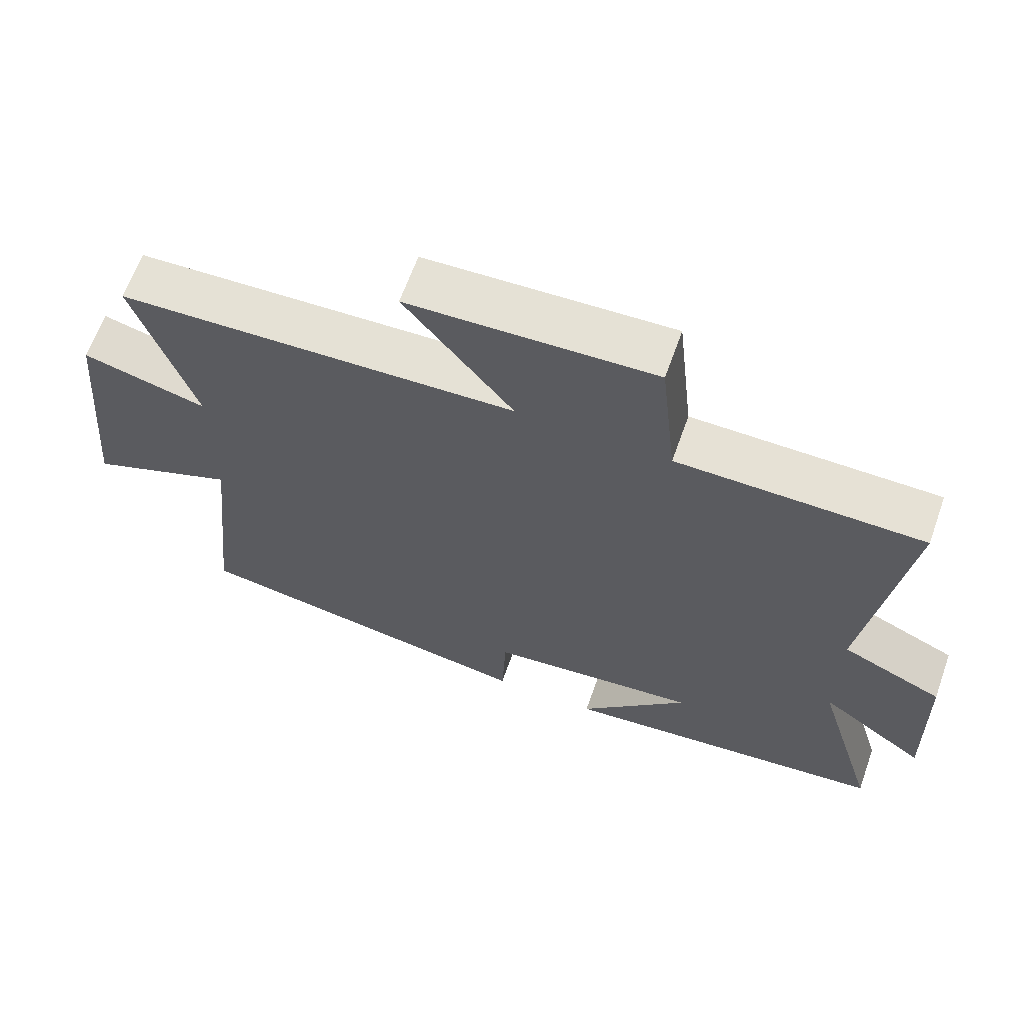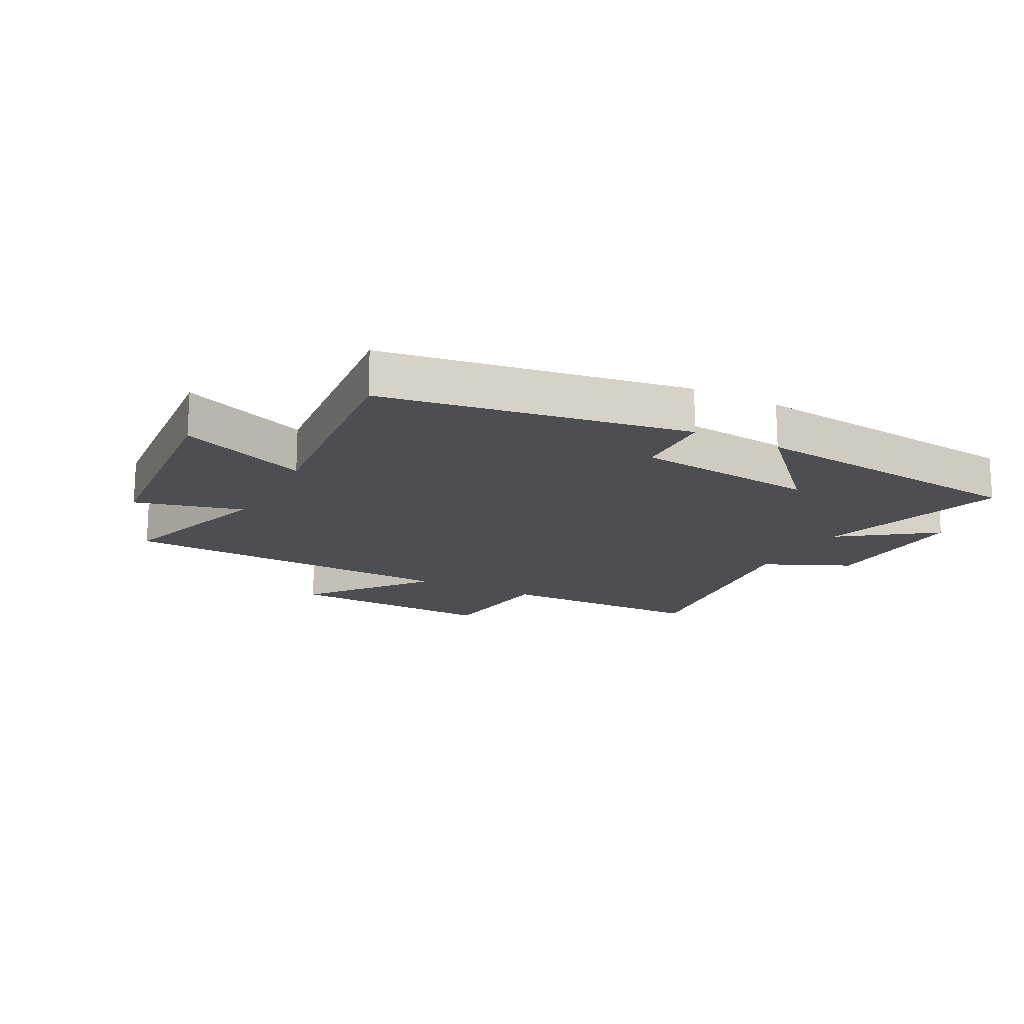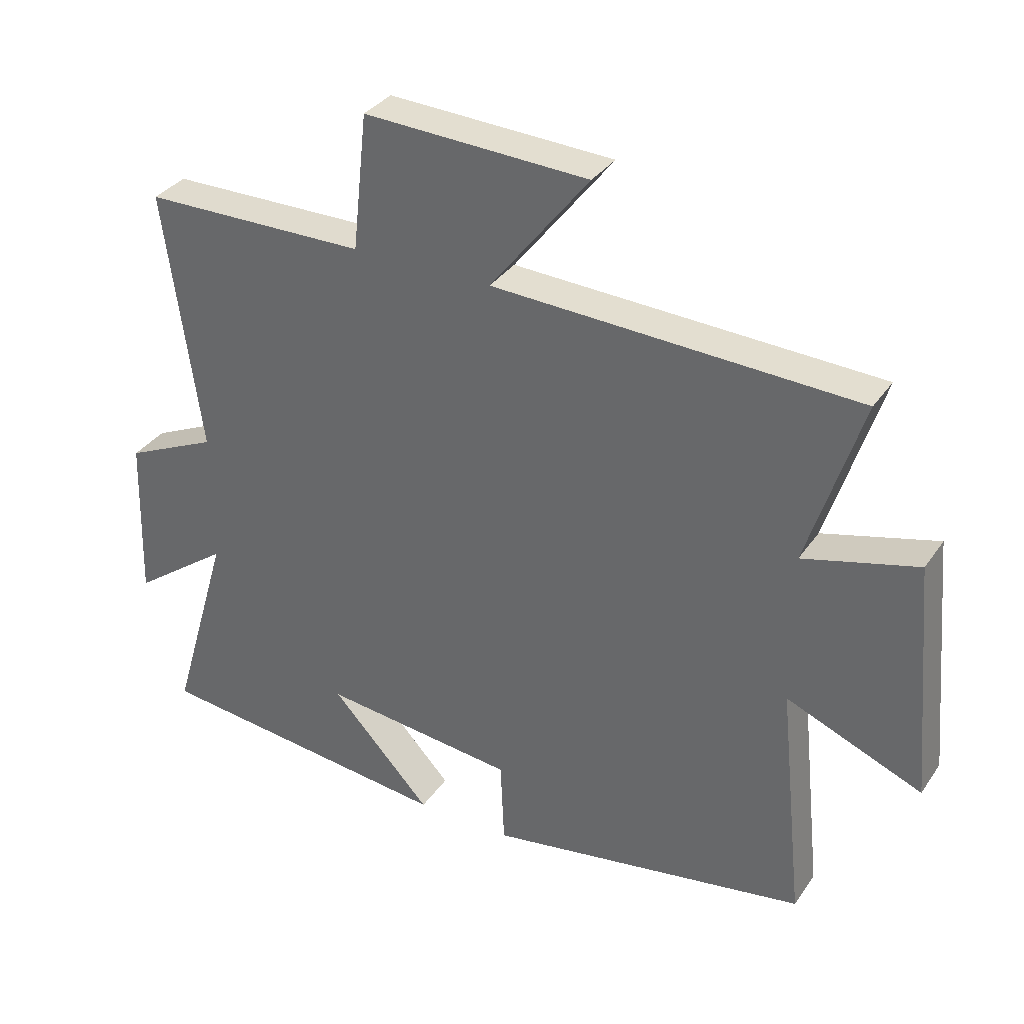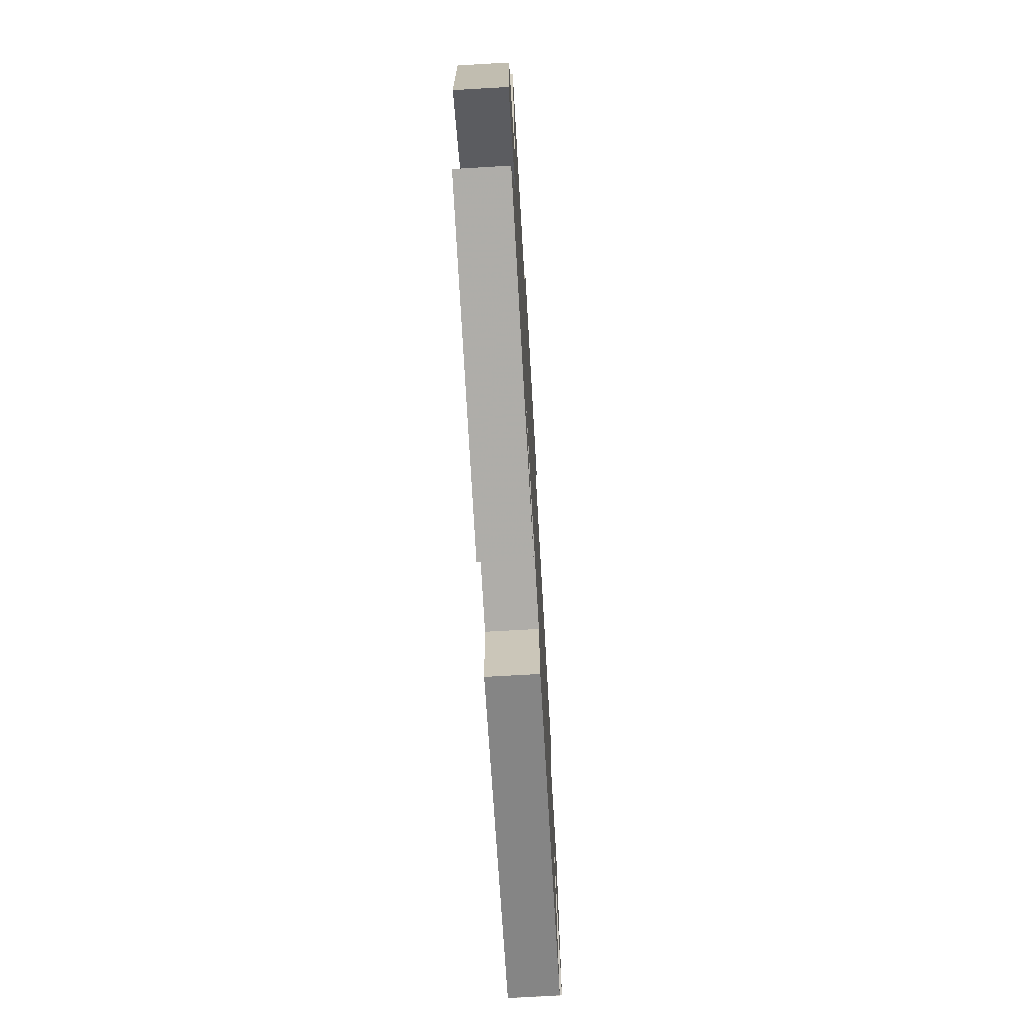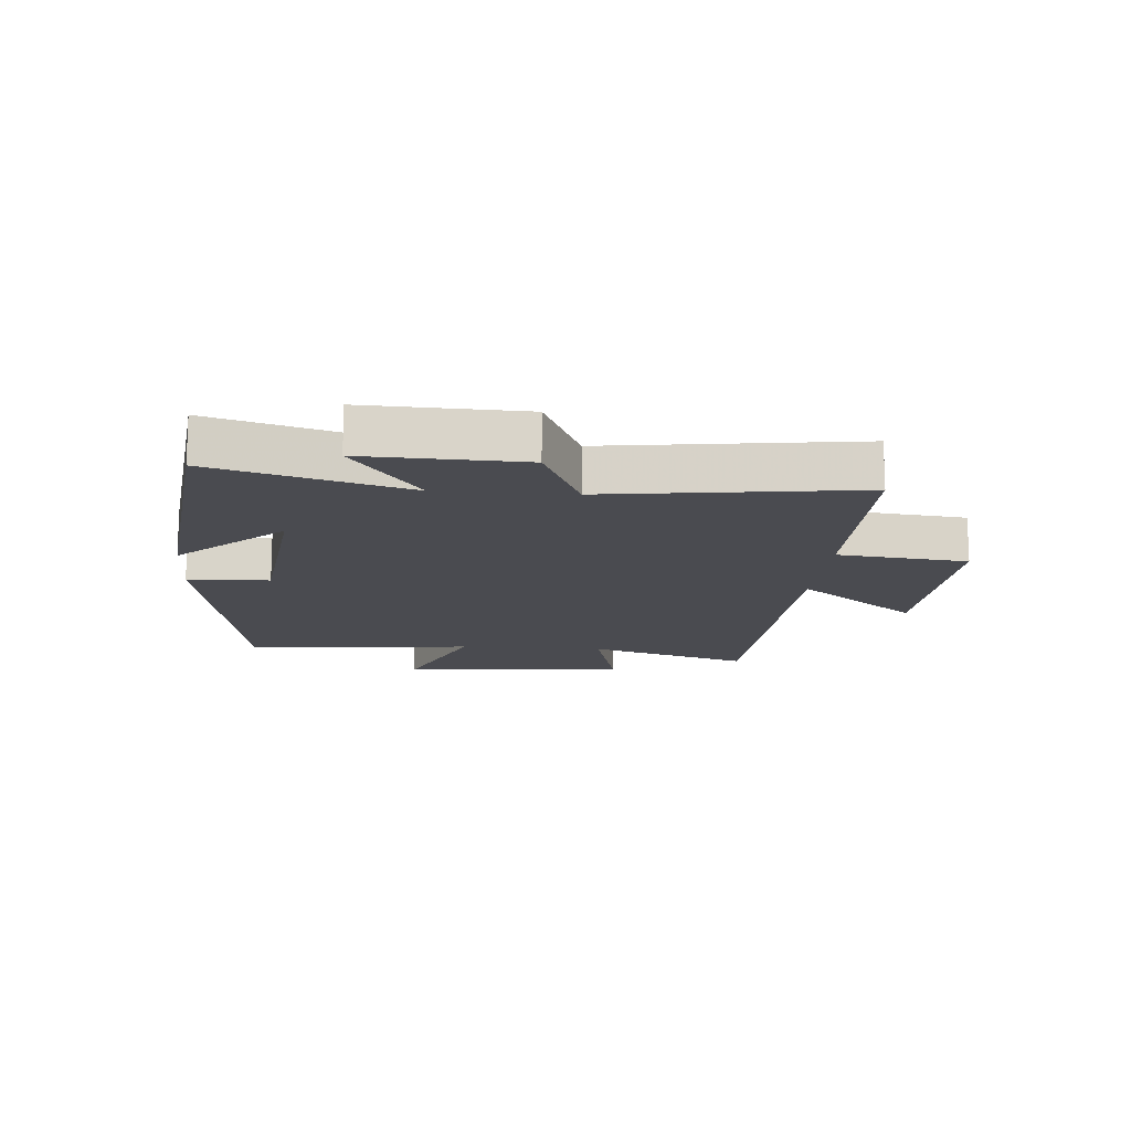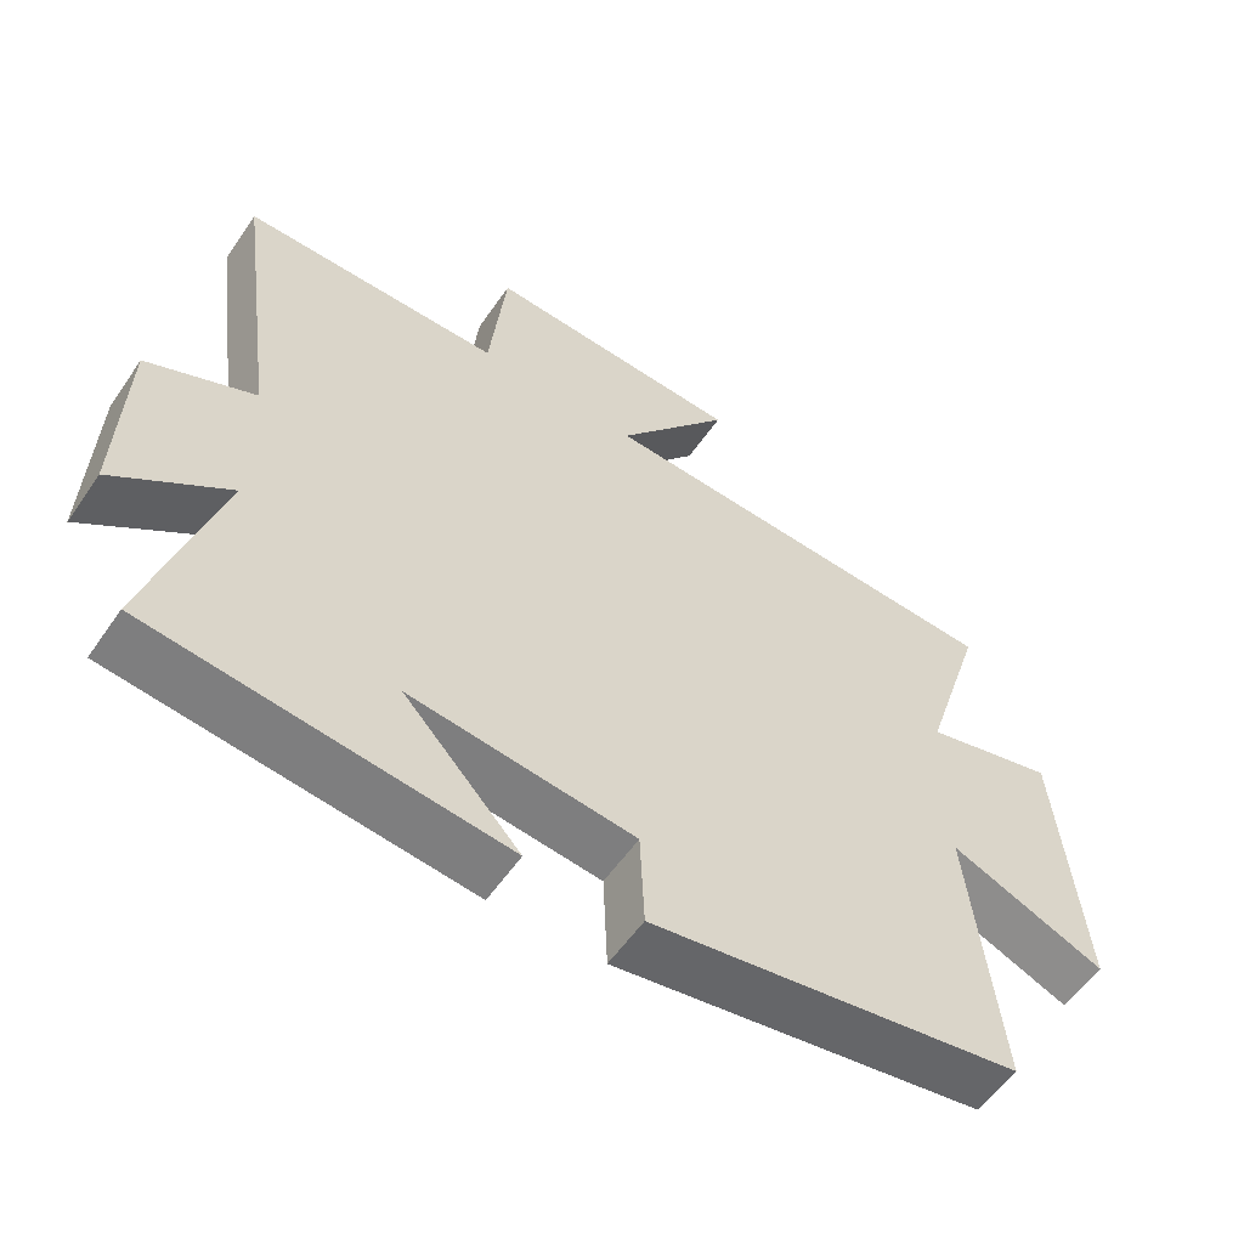
<metadata>
{"format":"obj","ext":"obj","renderer":"f3d","projection":"perspective","resolution":1024,"background":"white","views":[{"elev":64.6,"azim":-160.4,"up":"+Z"},{"elev":-16.7,"azim":152.2,"up":"+Y"},{"elev":33.9,"azim":29.4,"up":"+Z"},{"elev":-70.9,"azim":-86.7,"up":"+Z"},{"elev":-14.4,"azim":-94.8,"up":"+Y"},{"elev":-56.7,"azim":-34.2,"up":"+Z"}]}
</metadata>
<code>
v -0.593 0.07 -0.447
v -0.5 0.07 -0.129
v -0.653 0.07 -0.241
v -0.645 0.07 0.019
v -0.5 0.07 0.085
v -0.557 0.07 0.497
v -0.206 0.07 0.5
v -0.183 0.07 0.714
v 0.169 0.07 0.698
v 0.014 0.07 0.5
v 0.585 0.07 0.475
v 0.5 0.07 0.206
v 0.679 0.07 0.253
v 0.713 0.07 -0.125
v 0.5 0.07 -0.038
v 0.54 0.07 -0.417
v 0.035 0.07 -0.5
v 0.029 0.07 -0.365
v -0.275 0.07 -0.331
v -0.117 0.07 -0.5
v -0.593 0 -0.447
v -0.5 0 -0.129
v -0.653 0 -0.241
v -0.645 0 0.019
v -0.5 0 0.085
v -0.557 0 0.497
v -0.206 0 0.5
v -0.183 0 0.714
v 0.169 0 0.698
v 0.014 0 0.5
v 0.585 0 0.475
v 0.5 0 0.206
v 0.679 0 0.253
v 0.713 0 -0.125
v 0.5 0 -0.038
v 0.54 0 -0.417
v 0.035 0 -0.5
v 0.029 0 -0.365
v -0.275 0 -0.331
v -0.117 0 -0.5
f 19 20 1 2
f 18 19 2
f 15 16 17 18
f 15 18 2
f 12 13 14 15
f 12 15 2
f 10 11 12 2
f 7 8 9 10
f 5 6 7 10
f 5 10 2 3
f 3 4 5
f 22 21 40 39
f 22 39 38
f 38 37 36 35
f 22 38 35
f 35 34 33 32
f 22 35 32
f 22 32 31 30
f 30 29 28 27
f 30 27 26 25
f 23 22 30 25
f 25 24 23
f 1 21 22 2
f 2 22 23 3
f 3 23 24 4
f 4 24 25 5
f 5 25 26 6
f 6 26 27 7
f 7 27 28 8
f 8 28 29 9
f 9 29 30 10
f 10 30 31 11
f 11 31 32 12
f 12 32 33 13
f 13 33 34 14
f 14 34 35 15
f 15 35 36 16
f 16 36 37 17
f 17 37 38 18
f 18 38 39 19
f 19 39 40 20
f 20 40 21 1

</code>
